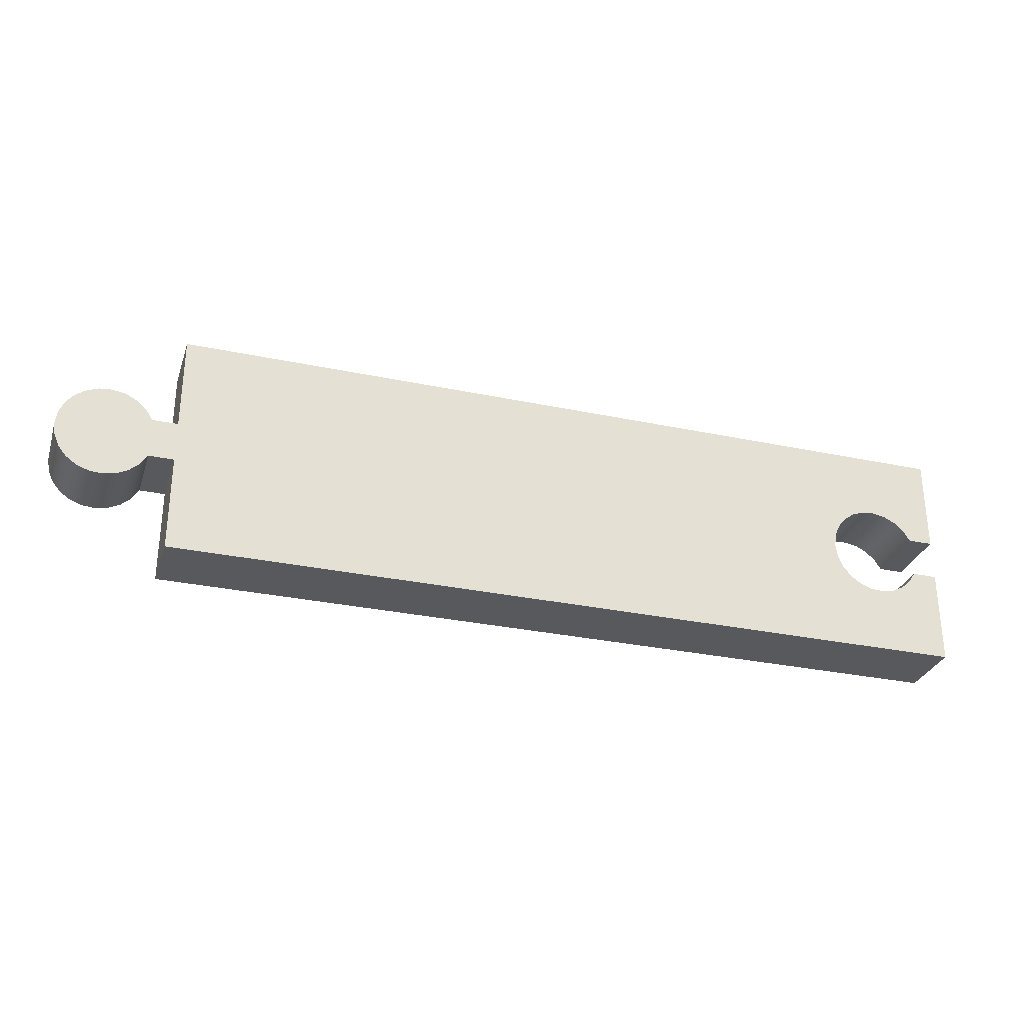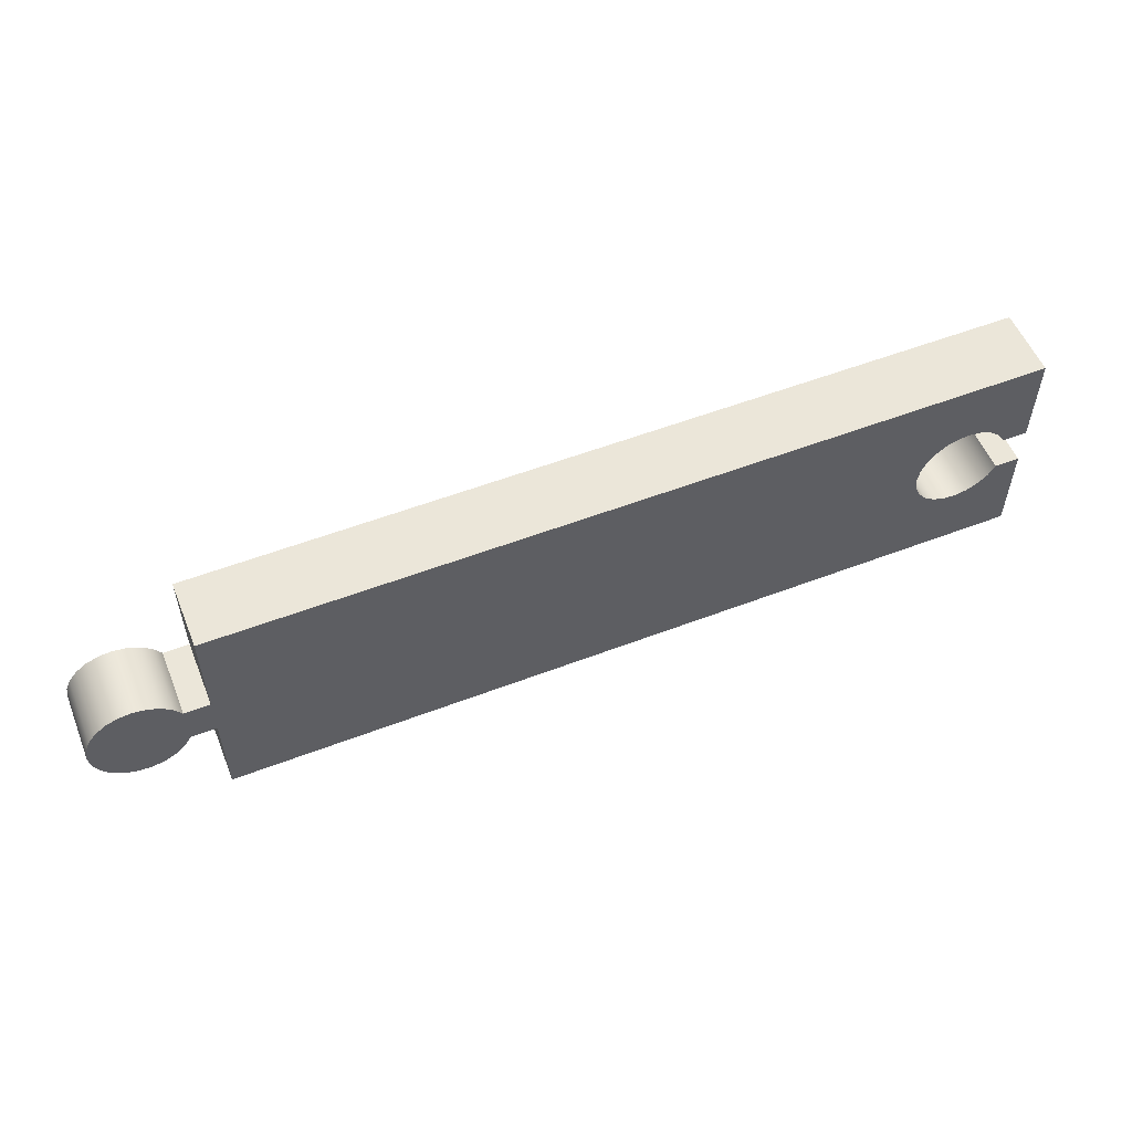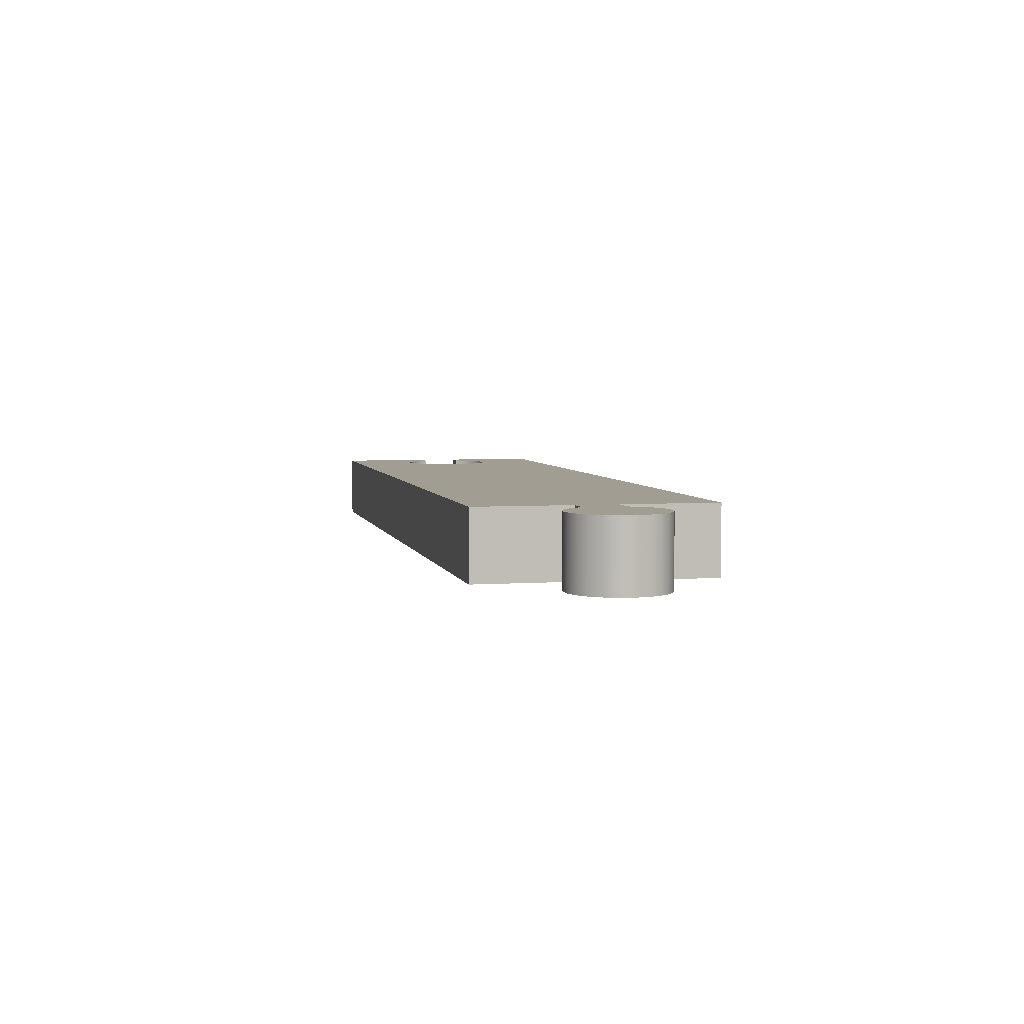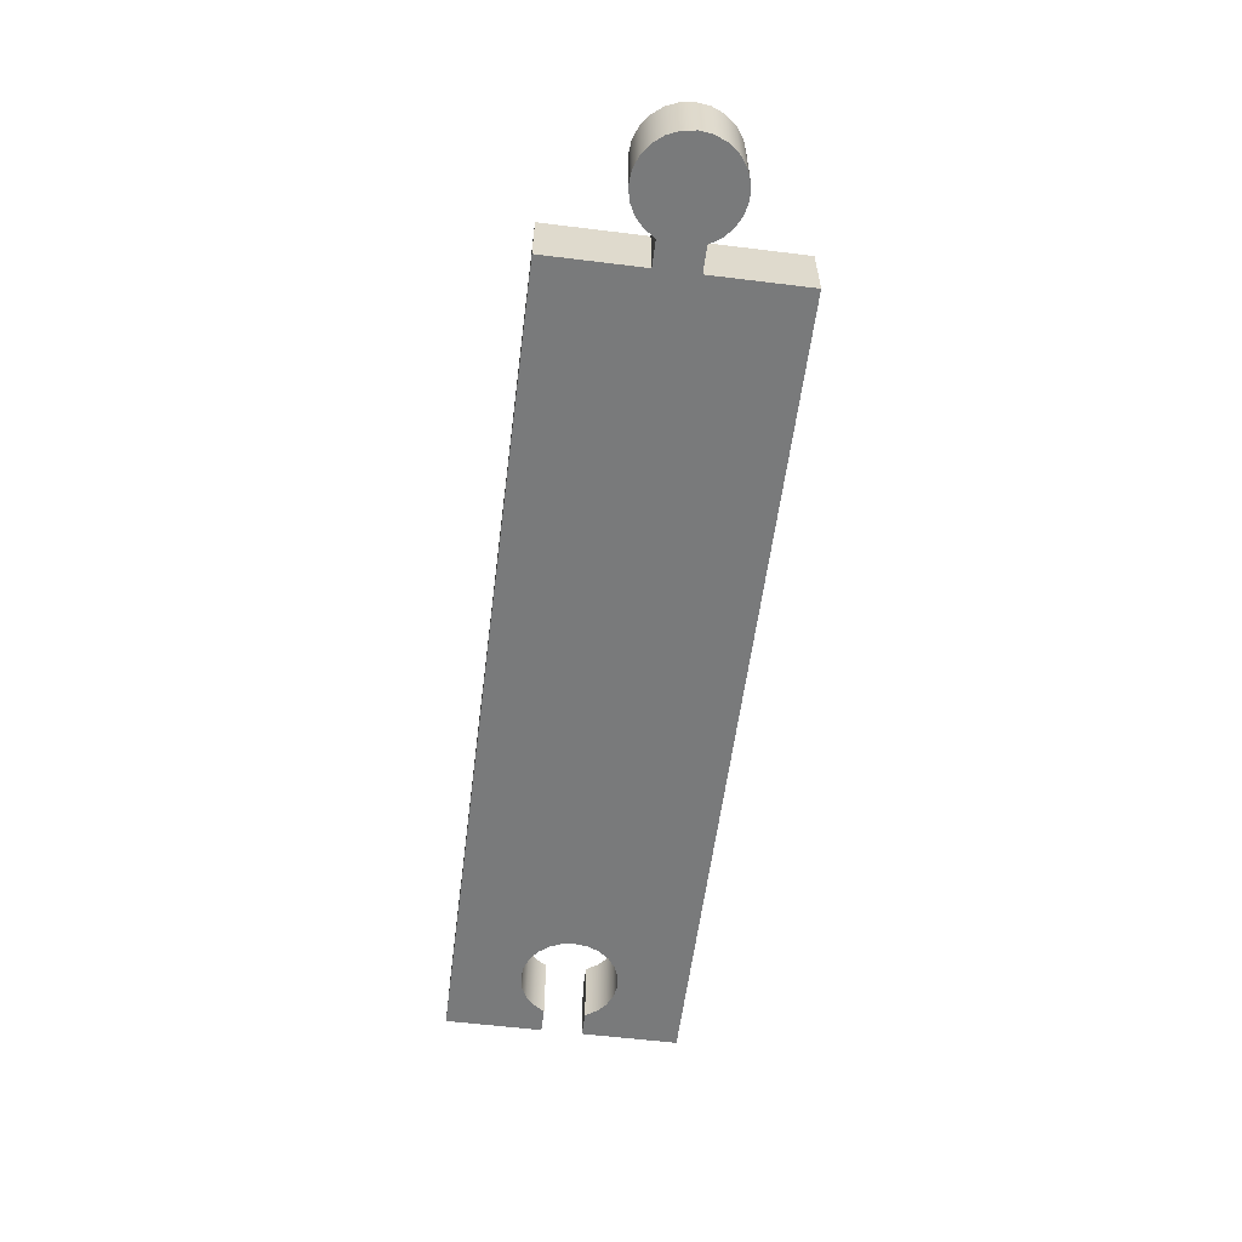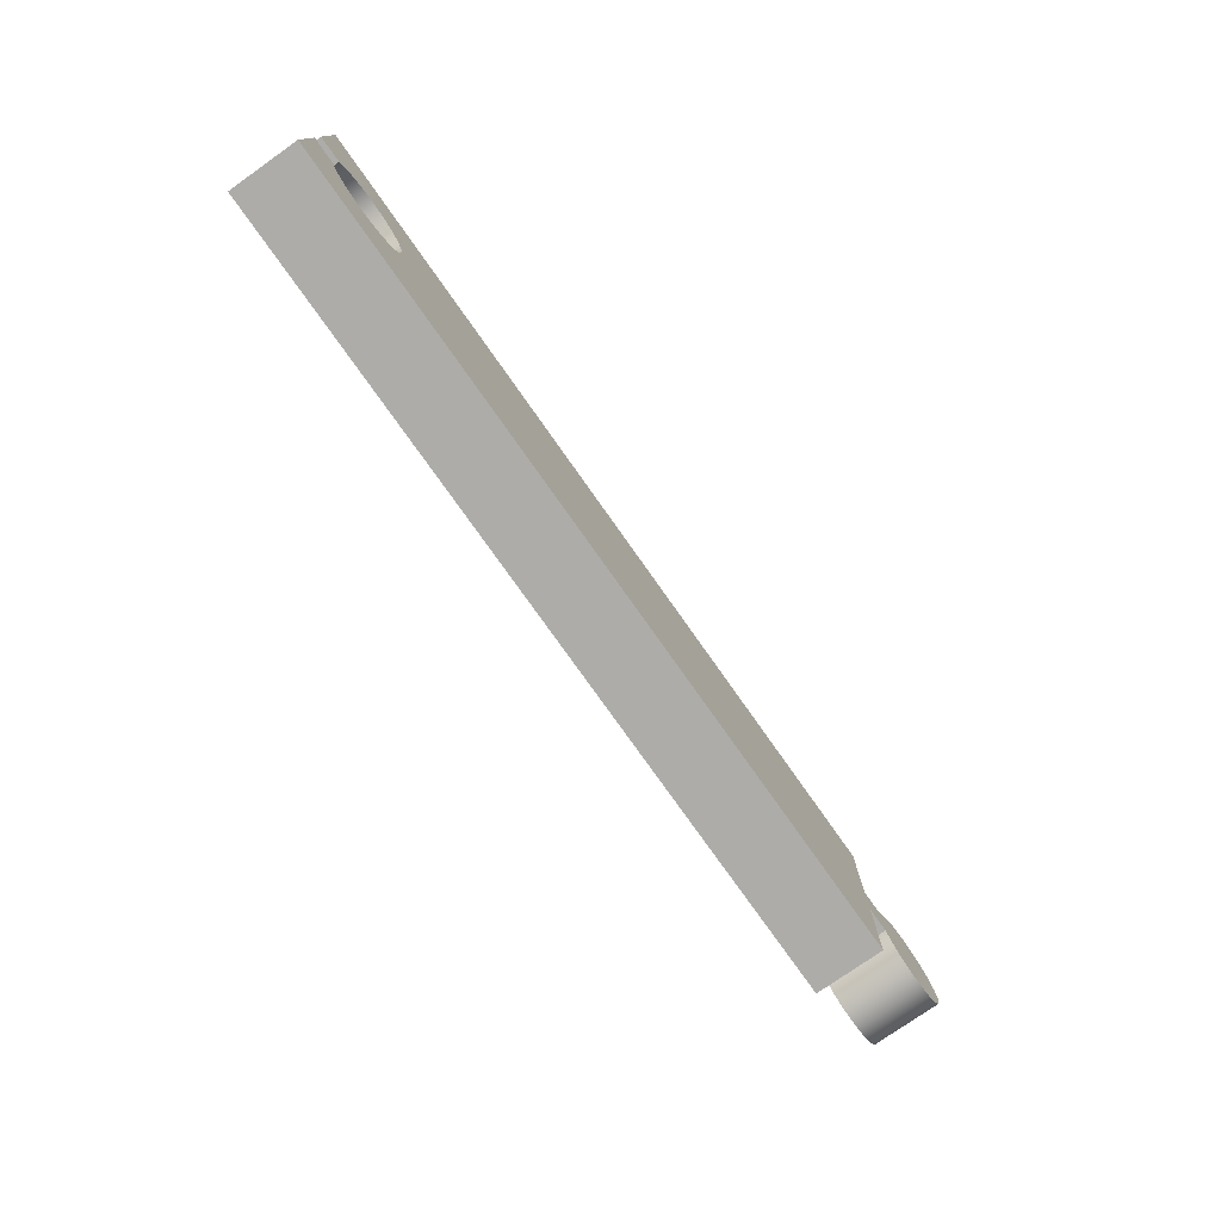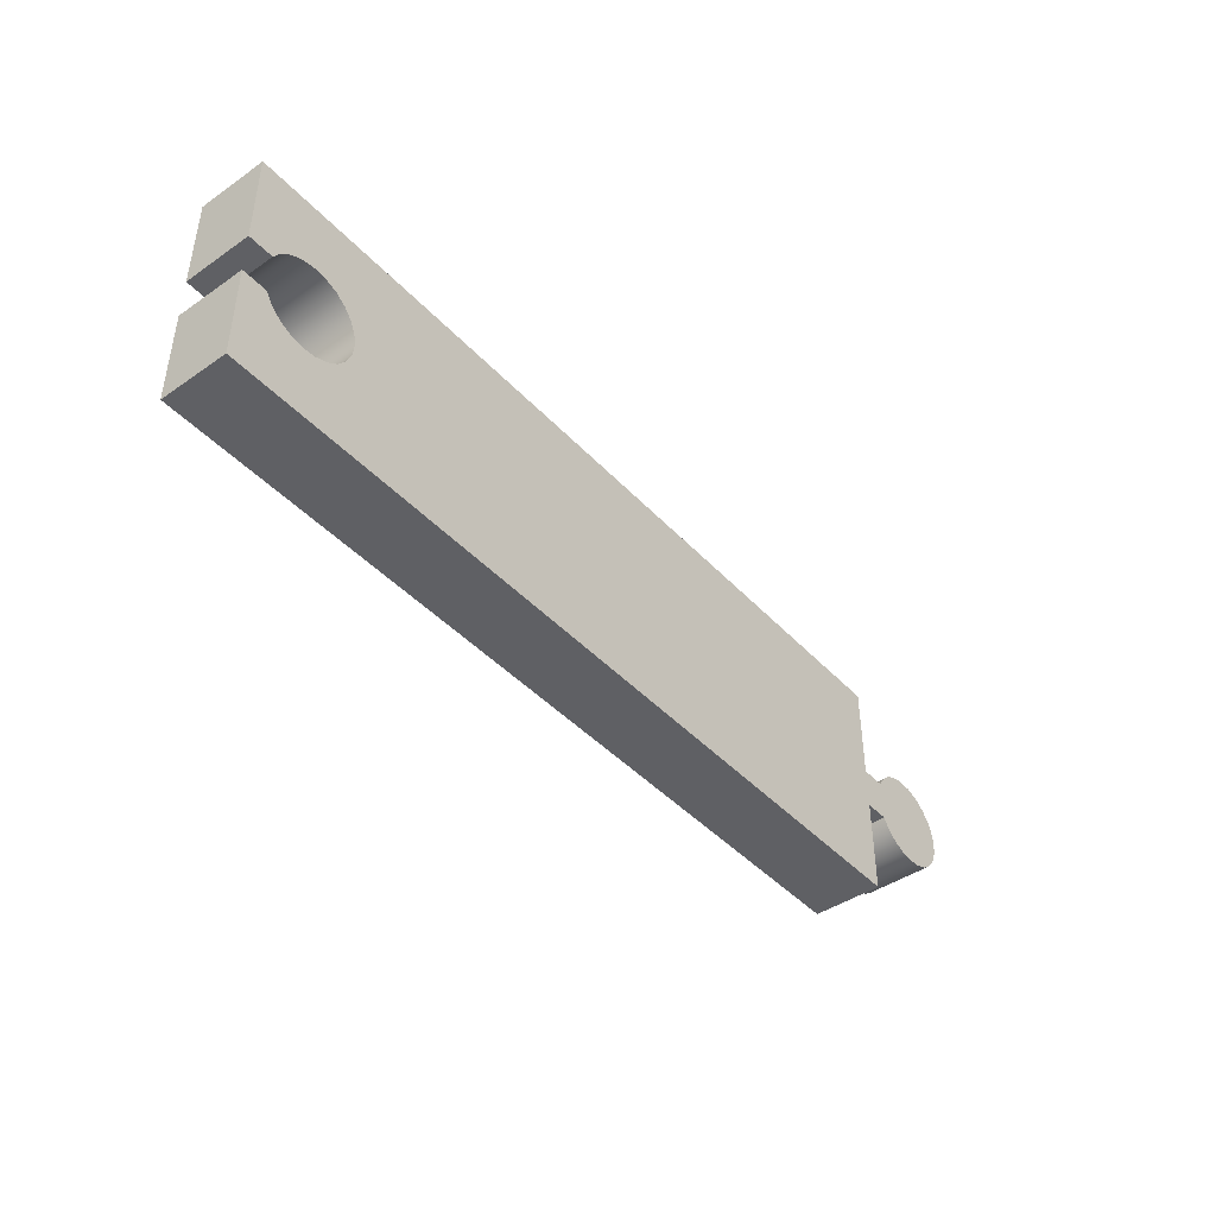
<metadata>
{"format":"obj","ext":"obj","renderer":"f3d","projection":"perspective","resolution":1024,"background":"white","views":[{"elev":-30.1,"azim":-17.1,"up":"+Z"},{"elev":55.1,"azim":-22.0,"up":"+Z"},{"elev":4.6,"azim":-102.4,"up":"+Y"},{"elev":-58.0,"azim":-97.3,"up":"+Y"},{"elev":-76.6,"azim":125.2,"up":"+Z"},{"elev":-43.4,"azim":129.2,"up":"+Z"}]}
</metadata>
<code>
v 29.55 0 -5.08
v 30.48 0 -5.08
v 30.48 2.54 -5.08
v 29.55 2.54 -5.08
v 29.55 0 -3.556
v 29.29 0 -3.155
v 28.93 0 -2.839
v 28.5 0 -2.629
v 28.03 0 -2.542
v 27.55 0 -2.583
v 27.1 0 -2.75
v 26.71 0 -3.031
v 26.41 0 -3.404
v 26.23 0 -3.844
v 26.16 0 -4.318
v 26.23 0 -4.792
v 26.41 0 -5.232
v 26.71 0 -5.605
v 27.1 0 -5.886
v 27.55 0 -6.053
v 28.03 0 -6.094
v 28.5 0 -6.007
v 28.93 0 -5.797
v 29.29 0 -5.481
v 29.55 0 -5.08
v 29.55 2.54 -5.08
v 29.29 2.54 -5.481
v 28.93 2.54 -5.797
v 28.5 2.54 -6.007
v 28.03 2.54 -6.094
v 27.55 2.54 -6.053
v 27.1 2.54 -5.886
v 26.71 2.54 -5.605
v 26.41 2.54 -5.232
v 26.23 2.54 -4.792
v 26.16 2.54 -4.318
v 26.23 2.54 -3.844
v 26.41 2.54 -3.404
v 26.71 2.54 -3.031
v 27.1 2.54 -2.75
v 27.55 2.54 -2.583
v 28.03 2.54 -2.542
v 28.5 2.54 -2.629
v 28.93 2.54 -2.839
v 29.29 2.54 -3.155
v 29.55 2.54 -3.556
v 30.48 0 -3.556
v 29.55 0 -3.556
v 29.55 2.54 -3.556
v 30.48 2.54 -3.556
v 30.48 0 0
v 30.48 0 -3.556
v 30.48 2.54 -3.556
v 30.48 2.54 0
v 0 0 0
v 30.48 0 0
v 30.48 2.54 0
v 0 2.54 0
v -4.441e-16 0 -3.556
v 0 0 0
v 0 2.54 0
v 0 2.54 -3.556
v -0.9336 0 -3.556
v -4.441e-16 0 -3.556
v 0 2.54 -3.556
v -0.9336 2.54 -3.556
v -0.9336 0 -5.08
v -1.195 0 -5.481
v -1.554 0 -5.797
v -1.984 0 -6.007
v -2.454 0 -6.094
v -2.931 0 -6.053
v -3.379 0 -5.886
v -3.766 0 -5.605
v -4.065 0 -5.232
v -4.254 0 -4.792
v -4.318 0 -4.318
v -4.254 0 -3.844
v -4.065 0 -3.404
v -3.766 0 -3.031
v -3.379 0 -2.75
v -2.931 0 -2.583
v -2.454 0 -2.542
v -1.984 0 -2.629
v -1.554 0 -2.839
v -1.195 0 -3.155
v -0.9336 0 -3.556
v -0.9336 2.54 -3.556
v -1.195 2.54 -3.155
v -1.554 2.54 -2.839
v -1.984 2.54 -2.629
v -2.454 2.54 -2.542
v -2.931 2.54 -2.583
v -3.379 2.54 -2.75
v -3.766 2.54 -3.031
v -4.065 2.54 -3.404
v -4.254 2.54 -3.844
v -4.318 2.54 -4.318
v -4.254 2.54 -4.792
v -4.065 2.54 -5.232
v -3.766 2.54 -5.605
v -3.379 2.54 -5.886
v -2.931 2.54 -6.053
v -2.454 2.54 -6.094
v -1.984 2.54 -6.007
v -1.554 2.54 -5.797
v -1.195 2.54 -5.481
v -0.9336 2.54 -5.08
v -4.441e-16 0 -5.08
v -0.9336 0 -5.08
v -0.9336 2.54 -5.08
v 0 2.54 -5.08
v 0 0 -8.636
v -4.441e-16 0 -5.08
v 0 2.54 -5.08
v 0 2.54 -8.636
v 30.48 0 -8.636
v 0 0 -8.636
v 0 2.54 -8.636
v 30.48 2.54 -8.636
v 30.48 0 -5.08
v 30.48 0 -8.636
v 30.48 2.54 -8.636
v 30.48 2.54 -5.08
v 30.48 2.54 -5.08
v 30.48 2.54 -8.636
v 0 2.54 -8.636
v 0 2.54 -5.08
v -0.9336 2.54 -5.08
v -1.195 2.54 -5.481
v -1.554 2.54 -5.797
v -1.984 2.54 -6.007
v -2.454 2.54 -6.094
v -2.931 2.54 -6.053
v -3.379 2.54 -5.886
v -3.766 2.54 -5.605
v -4.065 2.54 -5.232
v -4.254 2.54 -4.792
v -4.318 2.54 -4.318
v -4.254 2.54 -3.844
v -4.065 2.54 -3.404
v -3.766 2.54 -3.031
v -3.379 2.54 -2.75
v -2.931 2.54 -2.583
v -2.454 2.54 -2.542
v -1.984 2.54 -2.629
v -1.554 2.54 -2.839
v -1.195 2.54 -3.155
v -0.9336 2.54 -3.556
v 0 2.54 -3.556
v 0 2.54 0
v 30.48 2.54 0
v 30.48 2.54 -3.556
v 29.55 2.54 -3.556
v 29.29 2.54 -3.155
v 28.93 2.54 -2.839
v 28.5 2.54 -2.629
v 28.03 2.54 -2.542
v 27.55 2.54 -2.583
v 27.1 2.54 -2.75
v 26.71 2.54 -3.031
v 26.41 2.54 -3.404
v 26.23 2.54 -3.844
v 26.16 2.54 -4.318
v 26.23 2.54 -4.792
v 26.41 2.54 -5.232
v 26.71 2.54 -5.605
v 27.1 2.54 -5.886
v 27.55 2.54 -6.053
v 28.03 2.54 -6.094
v 28.5 2.54 -6.007
v 28.93 2.54 -5.797
v 29.29 2.54 -5.481
v 29.55 2.54 -5.08
v 30.48 0 -8.636
v 30.48 0 -5.08
v 29.55 0 -5.08
v 29.29 0 -5.481
v 28.93 0 -5.797
v 28.5 0 -6.007
v 28.03 0 -6.094
v 27.55 0 -6.053
v 27.1 0 -5.886
v 26.71 0 -5.605
v 26.41 0 -5.232
v 26.23 0 -4.792
v 26.16 0 -4.318
v 26.23 0 -3.844
v 26.41 0 -3.404
v 26.71 0 -3.031
v 27.1 0 -2.75
v 27.55 0 -2.583
v 28.03 0 -2.542
v 28.5 0 -2.629
v 28.93 0 -2.839
v 29.29 0 -3.155
v 29.55 0 -3.556
v 30.48 0 -3.556
v 30.48 0 0
v 0 0 0
v -4.441e-16 0 -3.556
v -0.9336 0 -3.556
v -1.195 0 -3.155
v -1.554 0 -2.839
v -1.984 0 -2.629
v -2.454 0 -2.542
v -2.931 0 -2.583
v -3.379 0 -2.75
v -3.766 0 -3.031
v -4.065 0 -3.404
v -4.254 0 -3.844
v -4.318 0 -4.318
v -4.254 0 -4.792
v -4.065 0 -5.232
v -3.766 0 -5.605
v -3.379 0 -5.886
v -2.931 0 -6.053
v -2.454 0 -6.094
v -1.984 0 -6.007
v -1.554 0 -5.797
v -1.195 0 -5.481
v -0.9336 0 -5.08
v -4.441e-16 0 -5.08
v 0 0 -8.636
g 3b75edec-e2a7-11ea-87f9-54bf646e7e1f
f 1 2 4
f 4 2 3
g 3b797106-e2a7-11ea-b352-54bf646e7e1f
f 46 5 45
f 45 5 6
f 45 6 44
f 44 6 7
f 44 7 43
f 43 7 8
f 43 8 42
f 42 8 9
f 42 9 41
f 41 9 10
f 41 10 40
f 40 10 11
f 40 11 39
f 39 11 12
f 39 12 38
f 38 12 13
f 38 13 37
f 37 13 14
f 37 14 36
f 36 14 15
f 36 15 35
f 35 15 16
f 35 16 34
f 34 16 17
f 34 17 33
f 33 17 18
f 33 18 32
f 32 18 19
f 32 19 31
f 31 19 20
f 31 20 30
f 30 20 21
f 30 21 29
f 29 21 22
f 29 22 28
f 28 22 23
f 28 23 27
f 27 23 24
f 27 24 26
f 26 24 25
g 3b7c3080-e2a7-11ea-82a1-54bf646e7e1f
f 47 48 50
f 50 48 49
g 3b7ec90a-e2a7-11ea-bc7e-54bf646e7e1f
f 51 52 54
f 54 52 53
g 3b811392-e2a7-11ea-81e9-54bf646e7e1f
f 55 56 58
f 58 56 57
g 3b8336e6-e2a7-11ea-a090-54bf646e7e1f
f 59 60 62
f 62 60 61
g 3b85811c-e2a7-11ea-a3f5-54bf646e7e1f
f 63 64 66
f 66 64 65
g 3b87f288-e2a7-11ea-b0c9-54bf646e7e1f
f 108 67 107
f 107 67 68
f 107 68 106
f 106 68 69
f 106 69 105
f 105 69 70
f 105 70 104
f 104 70 71
f 104 71 103
f 103 71 72
f 103 72 102
f 102 72 73
f 102 73 101
f 101 73 74
f 101 74 100
f 100 74 75
f 100 75 99
f 99 75 76
f 99 76 98
f 98 76 77
f 98 77 97
f 97 77 78
f 97 78 96
f 96 78 79
f 96 79 95
f 95 79 80
f 95 80 94
f 94 80 81
f 94 81 93
f 93 81 82
f 93 82 92
f 92 82 83
f 92 83 91
f 91 83 84
f 91 84 90
f 90 84 85
f 90 85 89
f 89 85 86
f 89 86 88
f 88 86 87
g 3b8a8afe-e2a7-11ea-8a27-54bf646e7e1f
f 109 110 112
f 112 110 111
g 3b8de6ee-e2a7-11ea-95e2-54bf646e7e1f
f 113 114 116
f 116 114 115
g 3b907f5e-e2a7-11ea-94de-54bf646e7e1f
f 117 118 120
f 120 118 119
g 3b92c9c0-e2a7-11ea-beeb-54bf646e7e1f
f 121 122 124
f 124 122 123
g 3b953b40-e2a7-11ea-8368-54bf646e7e1f
f 126 172 125
f 125 172 173
f 125 173 174
f 127 169 126
f 126 169 170
f 126 170 171
f 128 167 127
f 127 167 168
f 127 168 169
f 129 150 128
f 128 150 164
f 128 164 165
f 130 137 129
f 129 137 138
f 129 138 139
f 137 130 136
f 136 130 131
f 136 131 135
f 135 131 132
f 135 132 134
f 134 132 133
f 129 139 149
f 149 139 140
f 149 140 141
f 149 141 148
f 148 141 142
f 148 142 147
f 147 142 143
f 147 143 146
f 146 143 144
f 146 144 145
f 149 150 129
f 151 161 150
f 150 161 162
f 150 162 163
f 152 159 151
f 151 159 160
f 151 160 161
f 153 156 152
f 152 156 157
f 152 157 158
f 154 155 153
f 153 155 156
f 158 159 152
f 163 164 150
f 165 166 128
f 128 166 167
f 171 172 126
g 3b97fae4-e2a7-11ea-8d73-54bf646e7e1f
f 176 179 175
f 175 179 180
f 175 180 181
f 177 178 176
f 176 178 179
f 181 182 175
f 175 182 224
f 224 182 183
f 224 183 184
f 224 184 223
f 223 184 185
f 223 185 186
f 186 187 223
f 223 187 201
f 223 201 202
f 187 188 201
f 201 188 189
f 201 189 190
f 201 190 200
f 200 190 191
f 200 191 192
f 200 192 199
f 199 192 193
f 199 193 194
f 194 195 199
f 199 195 198
f 198 195 196
f 198 196 197
f 203 210 202
f 202 210 211
f 202 211 212
f 210 203 209
f 209 203 204
f 209 204 208
f 208 204 205
f 208 205 207
f 207 205 206
f 202 212 222
f 222 212 213
f 222 213 214
f 222 214 221
f 221 214 215
f 221 215 220
f 220 215 216
f 220 216 219
f 219 216 217
f 219 217 218
f 222 223 202

</code>
